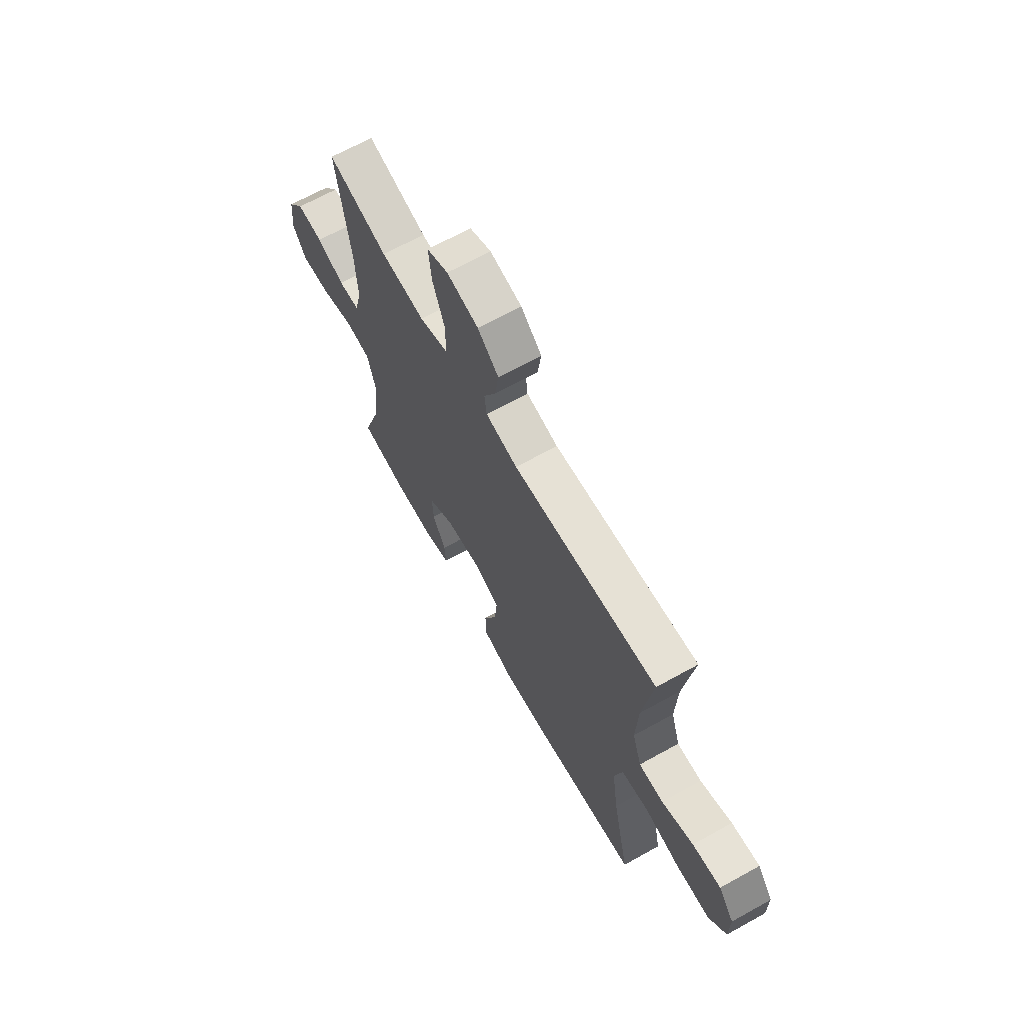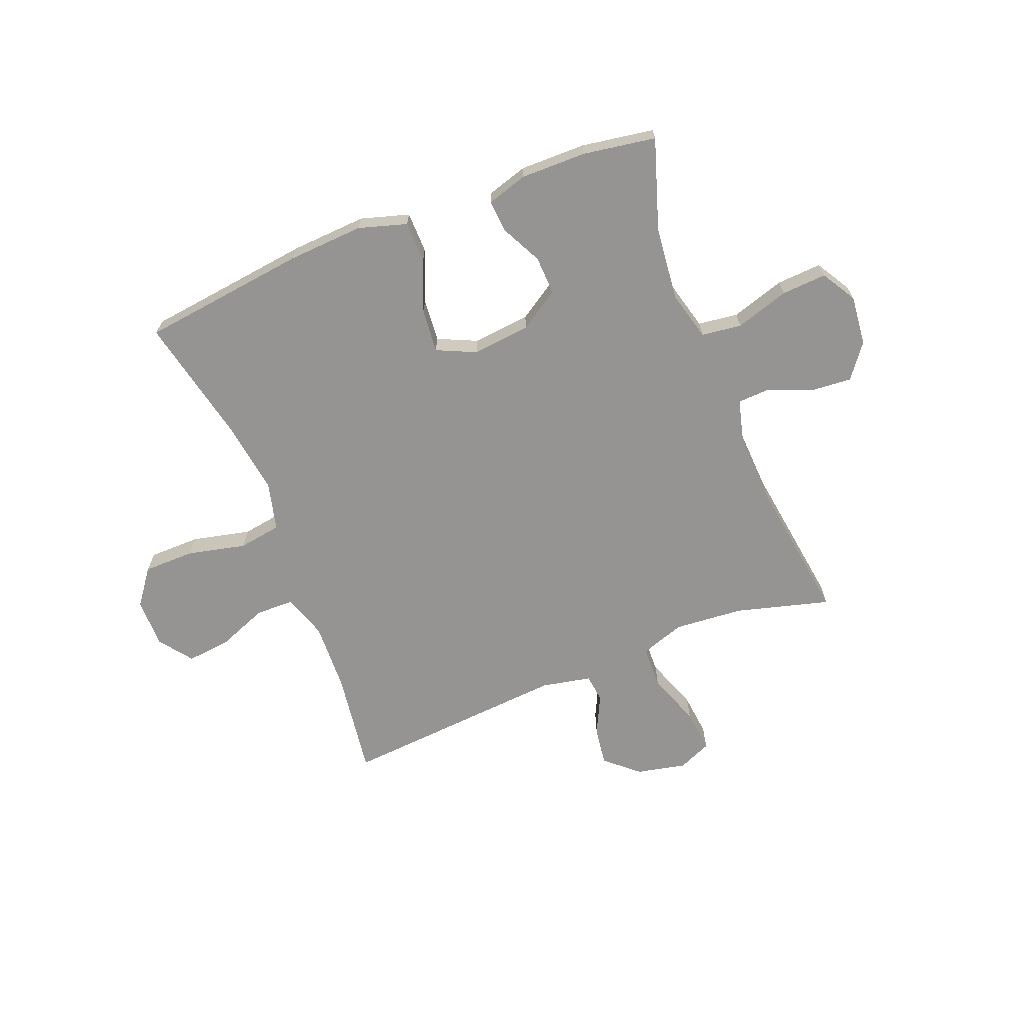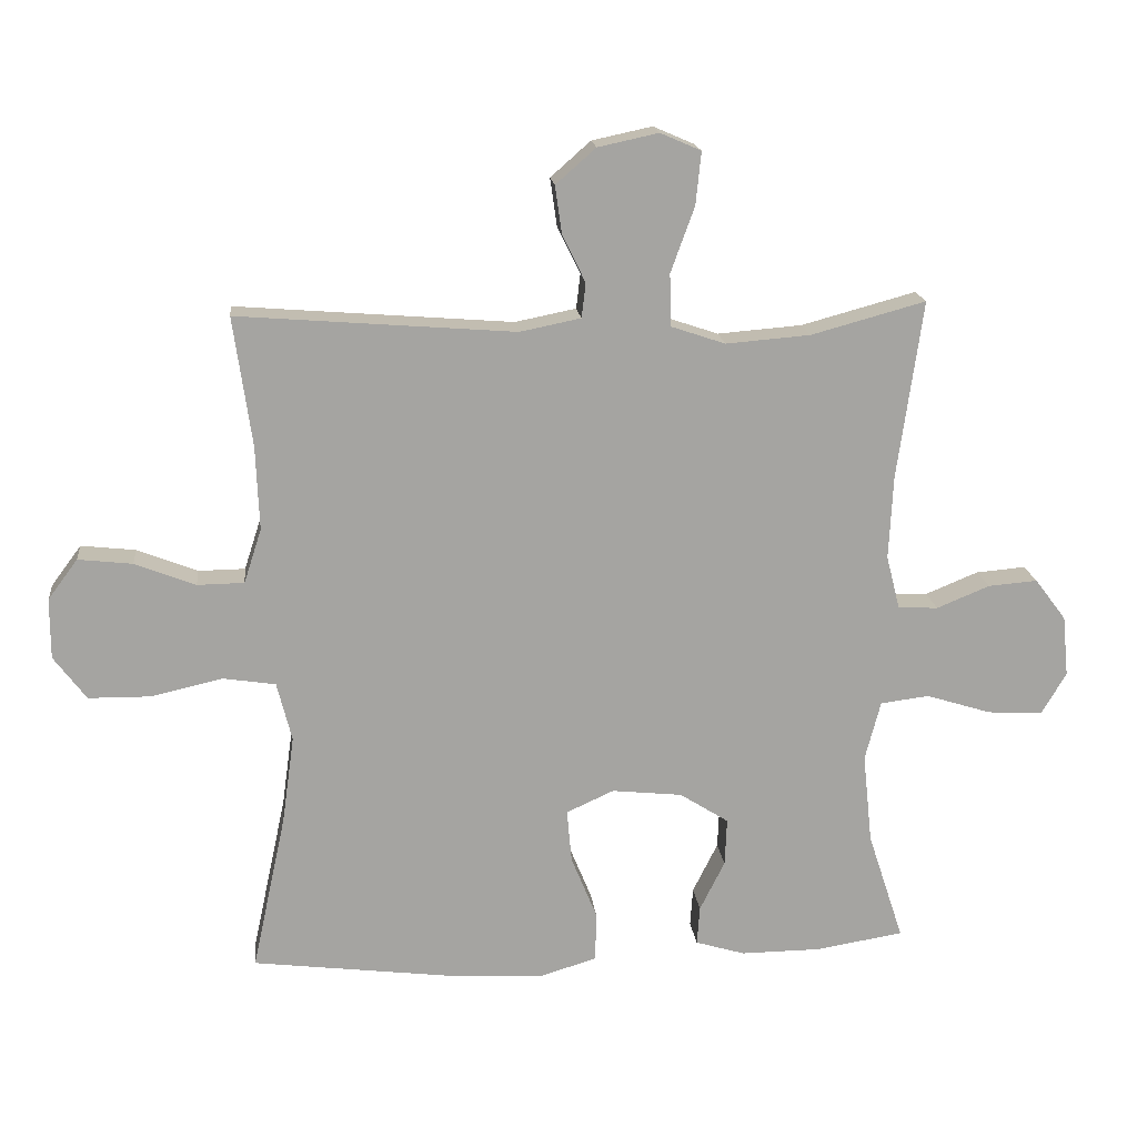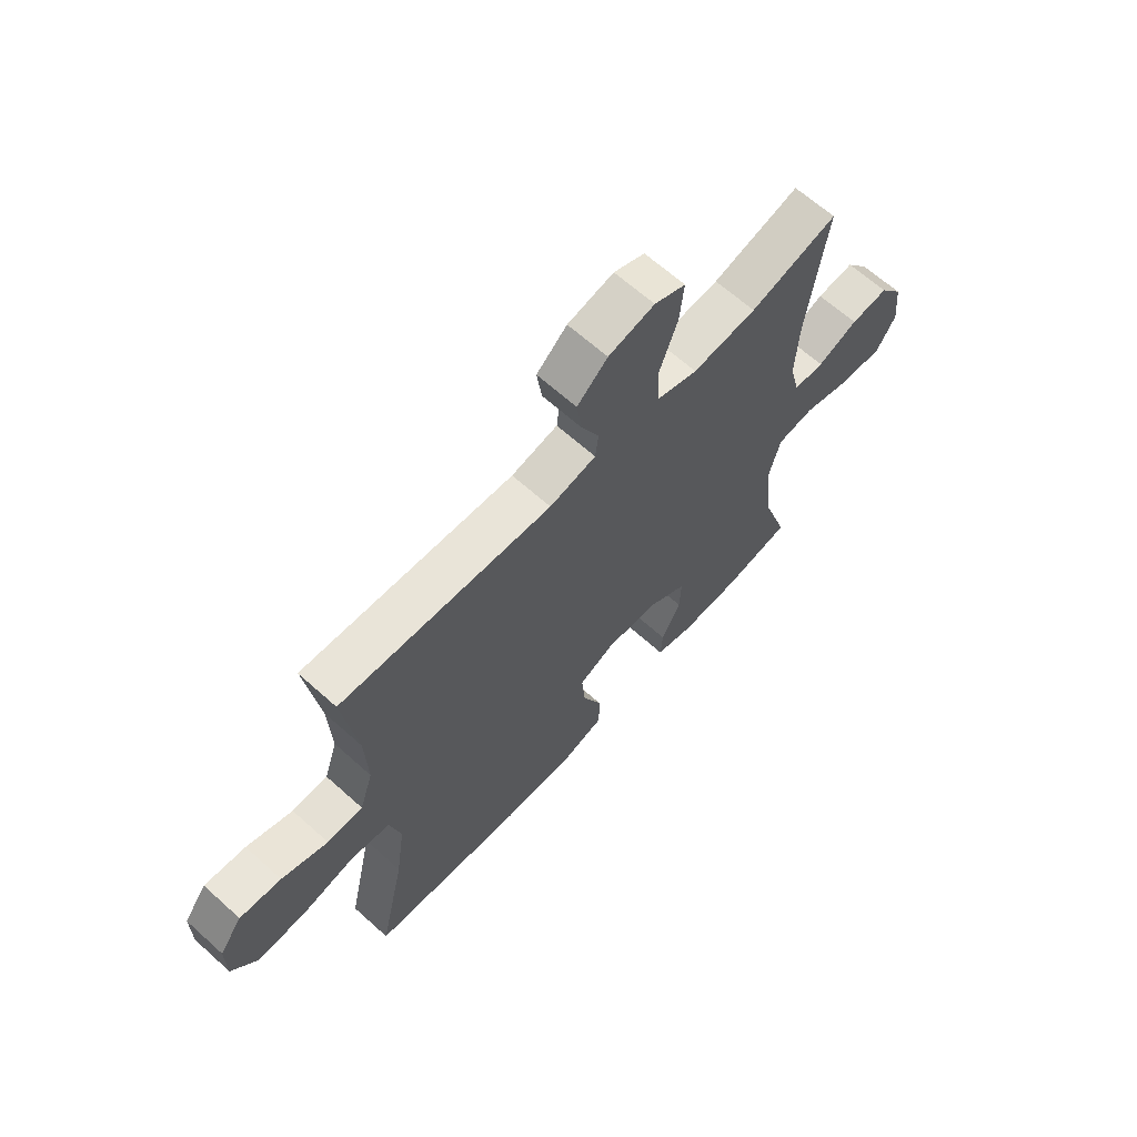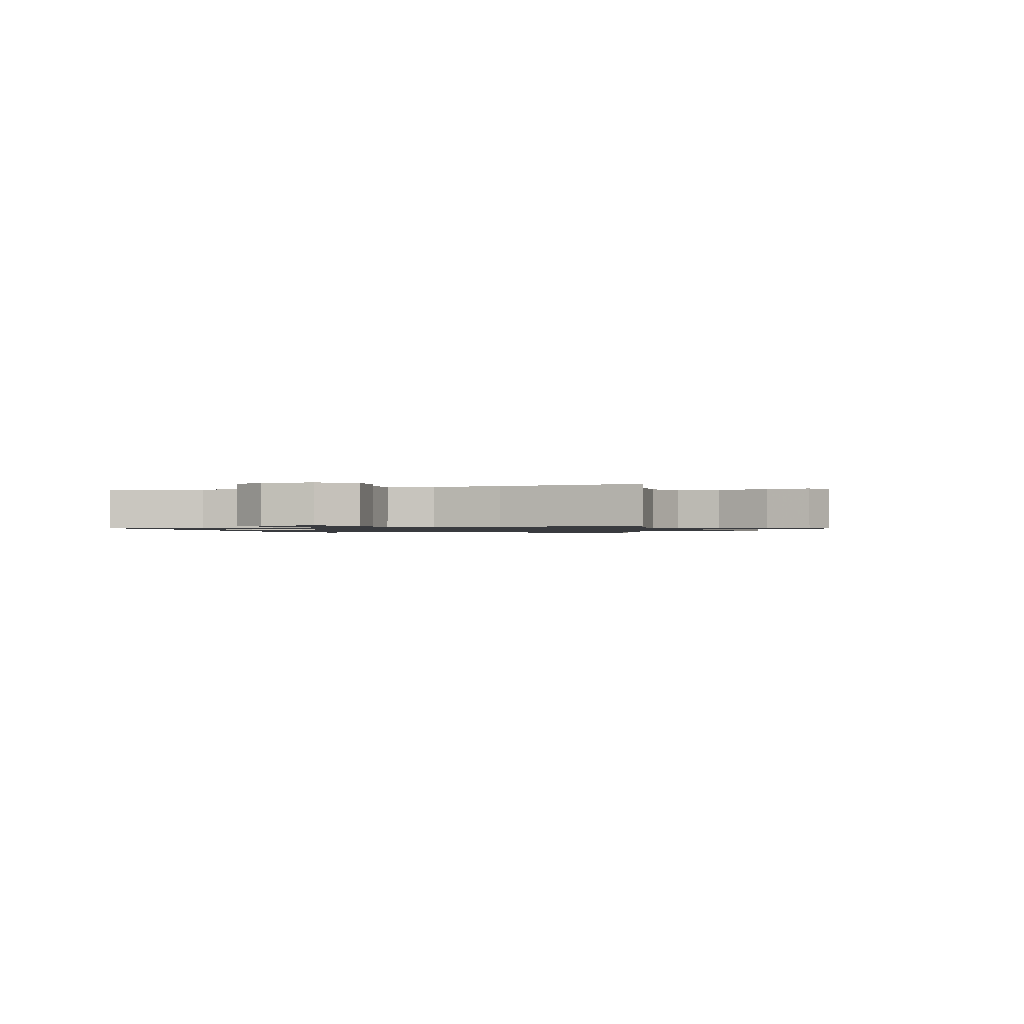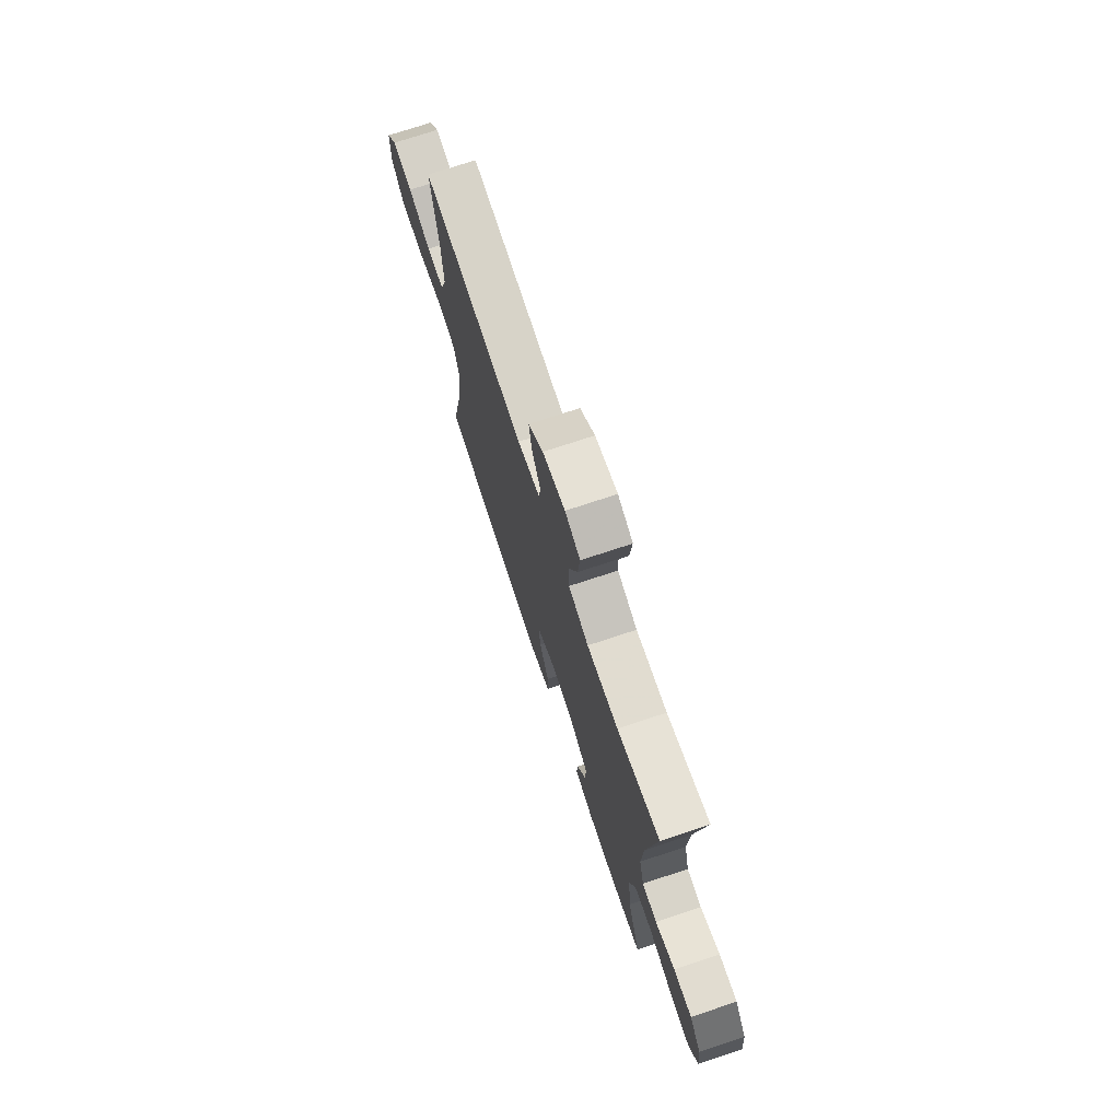
<metadata>
{"format":"obj","ext":"obj","renderer":"f3d","projection":"perspective","resolution":1024,"background":"white","views":[{"elev":67.0,"azim":60.9,"up":"+Z"},{"elev":-67.1,"azim":-158.4,"up":"+Y"},{"elev":17.1,"azim":173.9,"up":"+Z"},{"elev":65.0,"azim":132.1,"up":"+Z"},{"elev":-1.1,"azim":-71.8,"up":"+Y"},{"elev":73.3,"azim":-108.4,"up":"+Z"}]}
</metadata>
<code>
v -0.5 0.07 0.5
v -0.331 0.07 0.454
v -0.207 0.07 0.444
v -0.127 0.07 0.471
v -0.125 0.07 0.548
v -0.16 0.07 0.644
v -0.168 0.07 0.722
v -0.108 0.07 0.748
v -0.019 0.07 0.729
v 0.04 0.07 0.677
v 0.03 0.07 0.607
v -0.004 0.07 0.537
v 0.002 0.07 0.486
v 0.092 0.07 0.468
v 0.5 0.07 0.5
v 0.473 0.07 0.31
v 0.468 0.07 0.186
v 0.494 0.07 0.106
v 0.563 0.07 0.105
v 0.652 0.07 0.14
v 0.732 0.07 0.149
v 0.776 0.07 0.09
v 0.776 0.07 0.001
v 0.728 0.07 -0.063
v 0.636 0.07 -0.064
v 0.531 0.07 -0.04
v 0.454 0.07 -0.052
v 0.432 0.07 -0.139
v 0.45 0.07 -0.268
v 0.5 0.07 -0.5
v 0.202 0.07 -0.537
v 0.066 0.07 -0.545
v -0.021 0.07 -0.519
v -0.022 0.07 -0.445
v 0.016 0.07 -0.352
v 0.023 0.07 -0.274
v -0.047 0.07 -0.242
v -0.151 0.07 -0.253
v -0.223 0.07 -0.299
v -0.22 0.07 -0.369
v -0.183 0.07 -0.443
v -0.179 0.07 -0.5
v -0.252 0.07 -0.522
v -0.37 0.07 -0.521
v -0.5 0.07 -0.5
v -0.447 0.07 -0.338
v -0.433 0.07 -0.205
v -0.456 0.07 -0.117
v -0.528 0.07 -0.108
v -0.624 0.07 -0.138
v -0.705 0.07 -0.143
v -0.742 0.07 -0.081
v -0.733 0.07 0.009
v -0.687 0.07 0.07
v -0.614 0.07 0.064
v -0.536 0.07 0.032
v -0.477 0.07 0.035
v -0.457 0.07 0.114
v -0.463 0.07 0.237
v -0.5 0 0.5
v -0.331 0 0.454
v -0.207 0 0.444
v -0.127 0 0.471
v -0.125 0 0.548
v -0.16 0 0.644
v -0.168 0 0.722
v -0.108 0 0.748
v -0.019 0 0.729
v 0.04 0 0.677
v 0.03 0 0.607
v -0.004 0 0.537
v 0.002 0 0.486
v 0.092 0 0.468
v 0.5 0 0.5
v 0.473 0 0.31
v 0.468 0 0.186
v 0.494 0 0.106
v 0.563 0 0.105
v 0.652 0 0.14
v 0.732 0 0.149
v 0.776 0 0.09
v 0.776 0 0.001
v 0.728 0 -0.063
v 0.636 0 -0.064
v 0.531 0 -0.04
v 0.454 0 -0.052
v 0.432 0 -0.139
v 0.45 0 -0.268
v 0.5 0 -0.5
v 0.202 0 -0.537
v 0.066 0 -0.545
v -0.021 0 -0.519
v -0.022 0 -0.445
v 0.016 0 -0.352
v 0.023 0 -0.274
v -0.047 0 -0.242
v -0.151 0 -0.253
v -0.223 0 -0.299
v -0.22 0 -0.369
v -0.183 0 -0.443
v -0.179 0 -0.5
v -0.252 0 -0.522
v -0.37 0 -0.521
v -0.5 0 -0.5
v -0.447 0 -0.338
v -0.433 0 -0.205
v -0.456 0 -0.117
v -0.528 0 -0.108
v -0.624 0 -0.138
v -0.705 0 -0.143
v -0.742 0 -0.081
v -0.733 0 0.009
v -0.687 0 0.07
v -0.614 0 0.064
v -0.536 0 0.032
v -0.477 0 0.035
v -0.457 0 0.114
v -0.463 0 0.237
f 53 54 55 56
f 53 56 57
f 52 53 57
f 49 50 51 52
f 48 49 52 57
f 47 48 57 58
f 43 44 45 46
f 43 46 47
f 40 41 42 43
f 39 40 43 47
f 38 39 47 58
f 32 33 34 35
f 32 35 36
f 29 30 31 32
f 28 29 32 36
f 27 28 36 37
f 23 24 25 26
f 23 26 27
f 22 23 27
f 19 20 21 22
f 18 19 22 27
f 17 18 27 37
f 14 15 16
f 13 14 16 17
f 9 10 11 12
f 7 8 9 12
f 5 6 7 12
f 4 5 12 13
f 3 4 13 17
f 59 1 2
f 37 38 58 59
f 17 37 59
f 2 3 17 59
f 115 114 113 112
f 116 115 112
f 116 112 111
f 111 110 109 108
f 116 111 108 107
f 117 116 107 106
f 105 104 103 102
f 106 105 102
f 102 101 100 99
f 106 102 99 98
f 117 106 98 97
f 94 93 92 91
f 95 94 91
f 91 90 89 88
f 95 91 88 87
f 96 95 87 86
f 85 84 83 82
f 86 85 82
f 86 82 81
f 81 80 79 78
f 86 81 78 77
f 96 86 77 76
f 75 74 73
f 76 75 73 72
f 71 70 69 68
f 71 68 67 66
f 71 66 65 64
f 72 71 64 63
f 76 72 63 62
f 61 60 118
f 118 117 97 96
f 118 96 76
f 118 76 62 61
f 1 60 61 2
f 2 61 62 3
f 3 62 63 4
f 4 63 64 5
f 5 64 65 6
f 6 65 66 7
f 7 66 67 8
f 8 67 68 9
f 9 68 69 10
f 10 69 70 11
f 11 70 71 12
f 12 71 72 13
f 13 72 73 14
f 14 73 74 15
f 15 74 75 16
f 16 75 76 17
f 17 76 77 18
f 18 77 78 19
f 19 78 79 20
f 20 79 80 21
f 21 80 81 22
f 22 81 82 23
f 23 82 83 24
f 24 83 84 25
f 25 84 85 26
f 26 85 86 27
f 27 86 87 28
f 28 87 88 29
f 29 88 89 30
f 30 89 90 31
f 31 90 91 32
f 32 91 92 33
f 33 92 93 34
f 34 93 94 35
f 35 94 95 36
f 36 95 96 37
f 37 96 97 38
f 38 97 98 39
f 39 98 99 40
f 40 99 100 41
f 41 100 101 42
f 42 101 102 43
f 43 102 103 44
f 44 103 104 45
f 45 104 105 46
f 46 105 106 47
f 47 106 107 48
f 48 107 108 49
f 49 108 109 50
f 50 109 110 51
f 51 110 111 52
f 52 111 112 53
f 53 112 113 54
f 54 113 114 55
f 55 114 115 56
f 56 115 116 57
f 57 116 117 58
f 58 117 118 59
f 59 118 60 1

</code>
